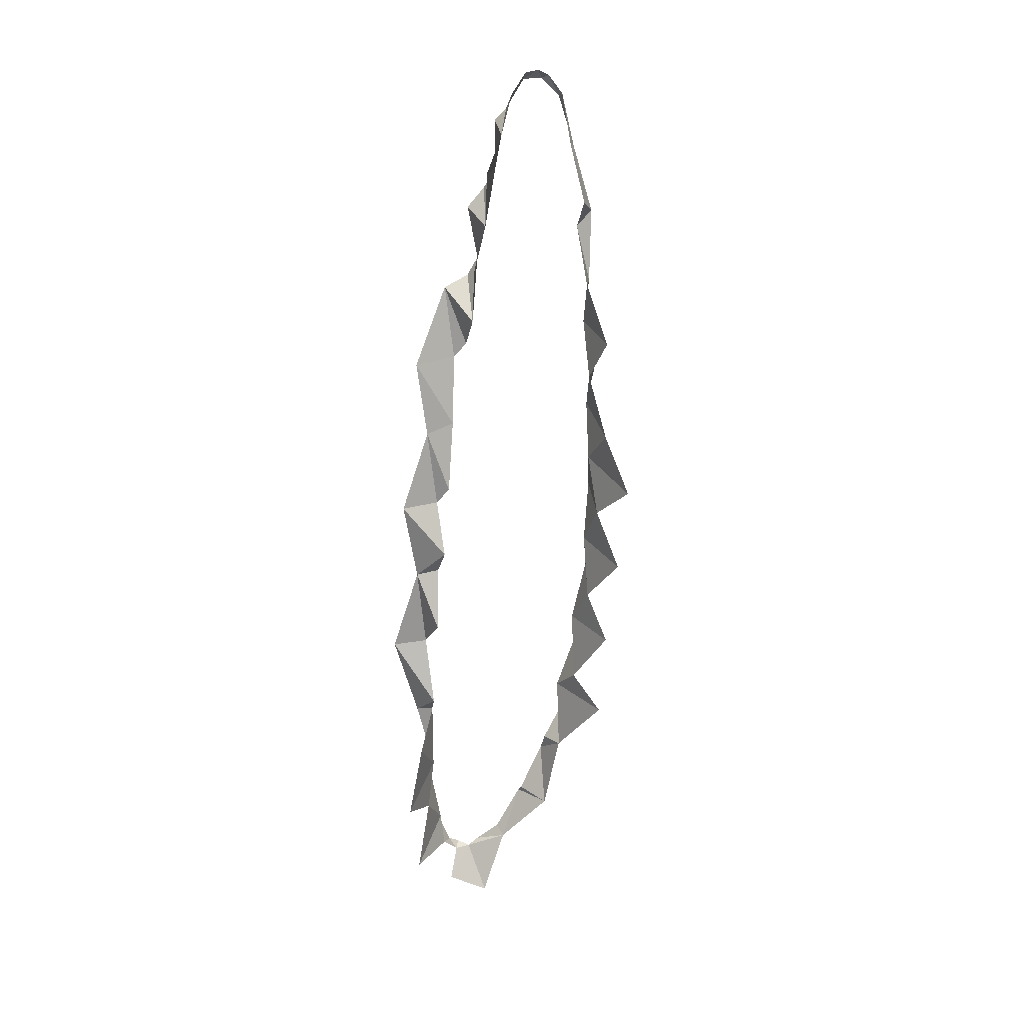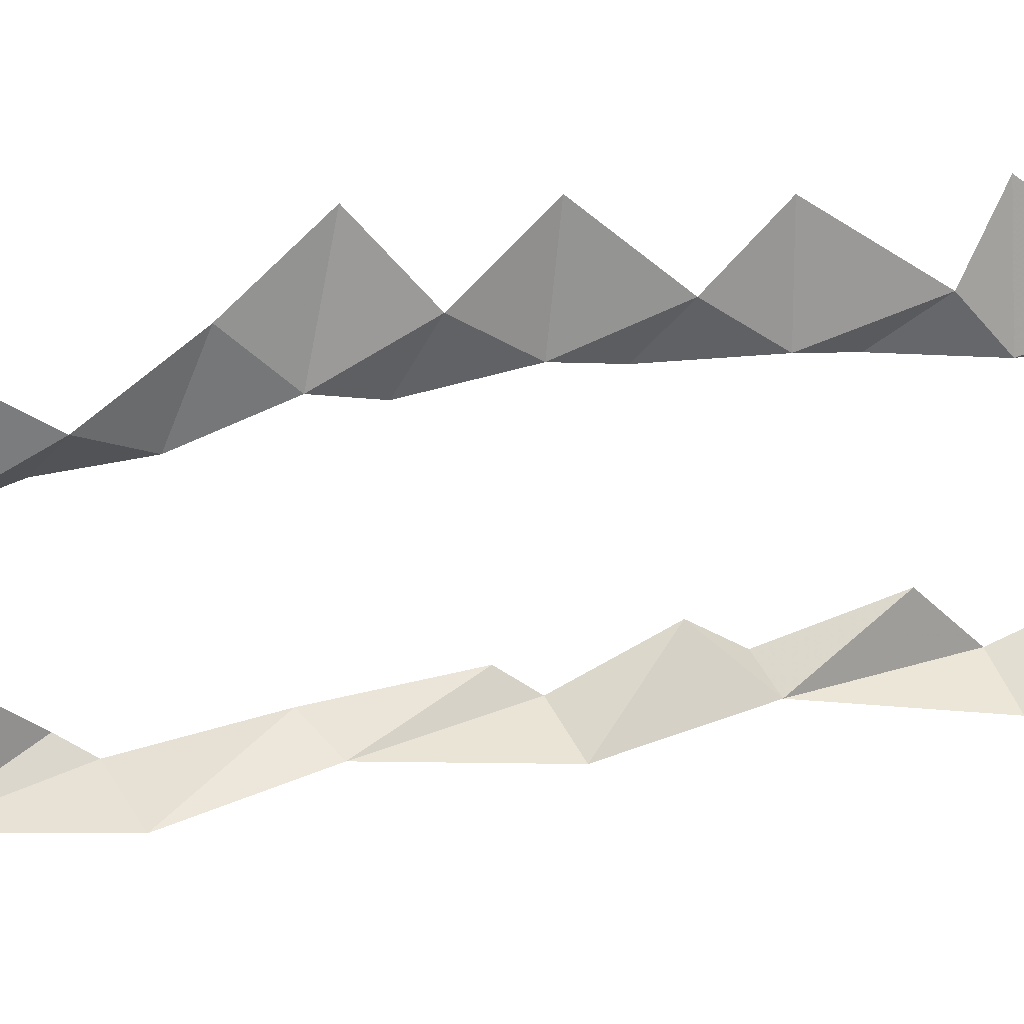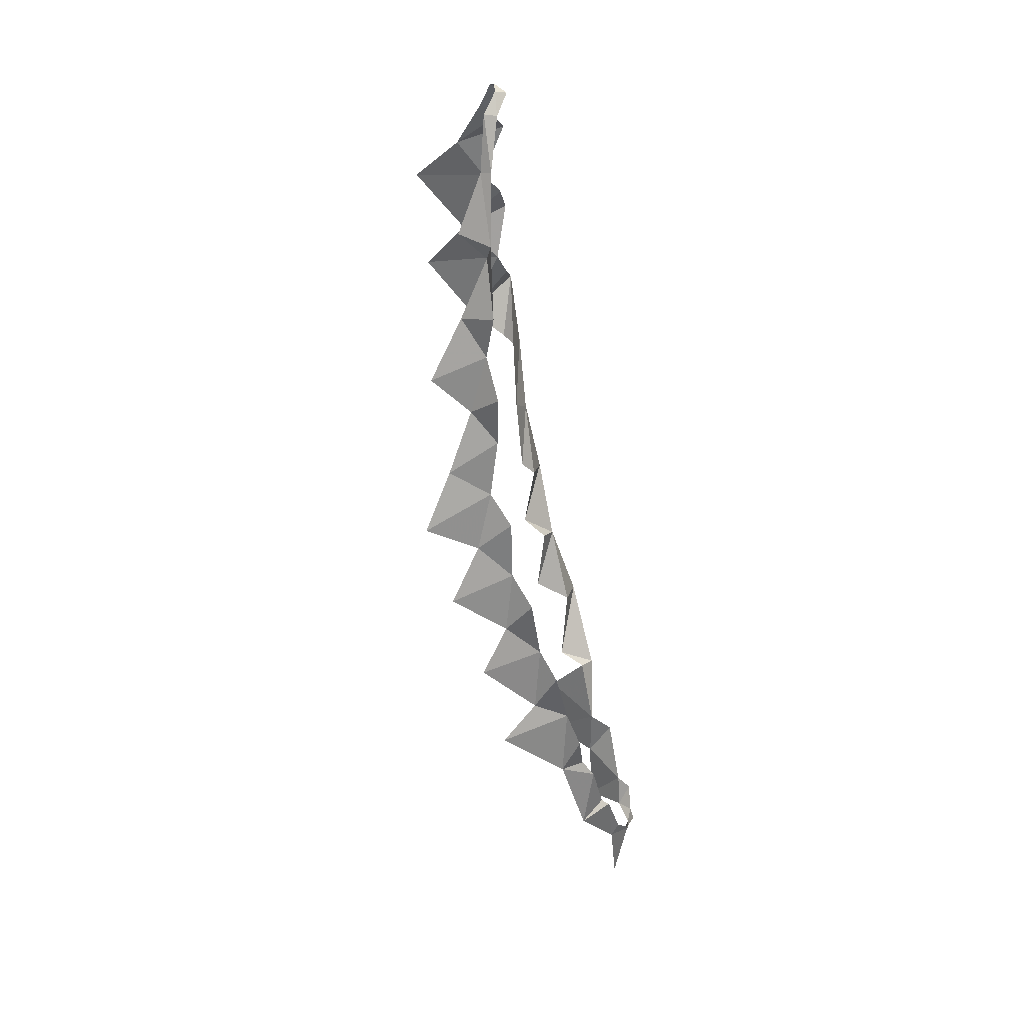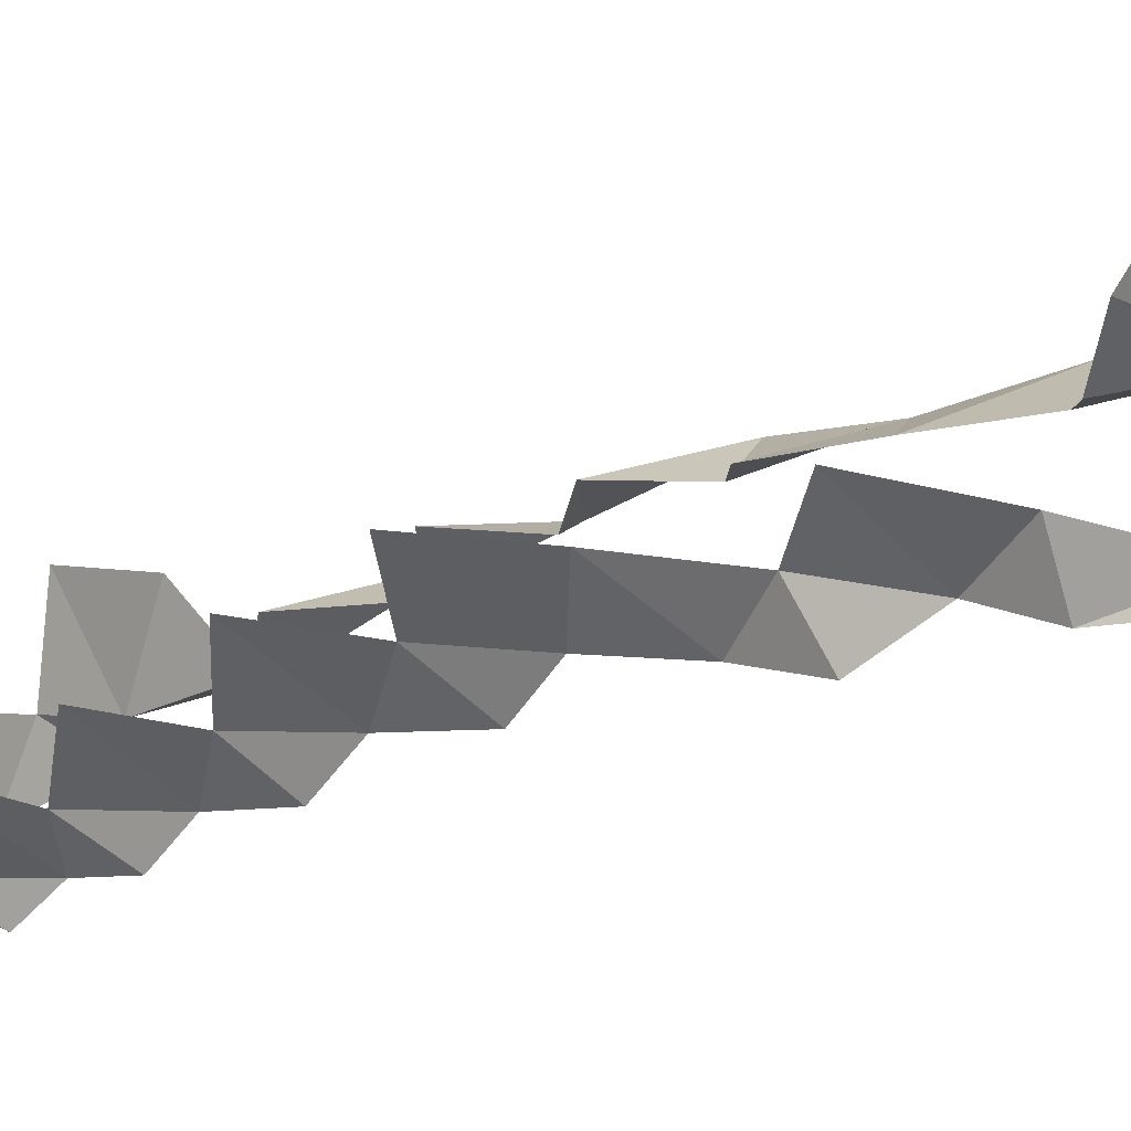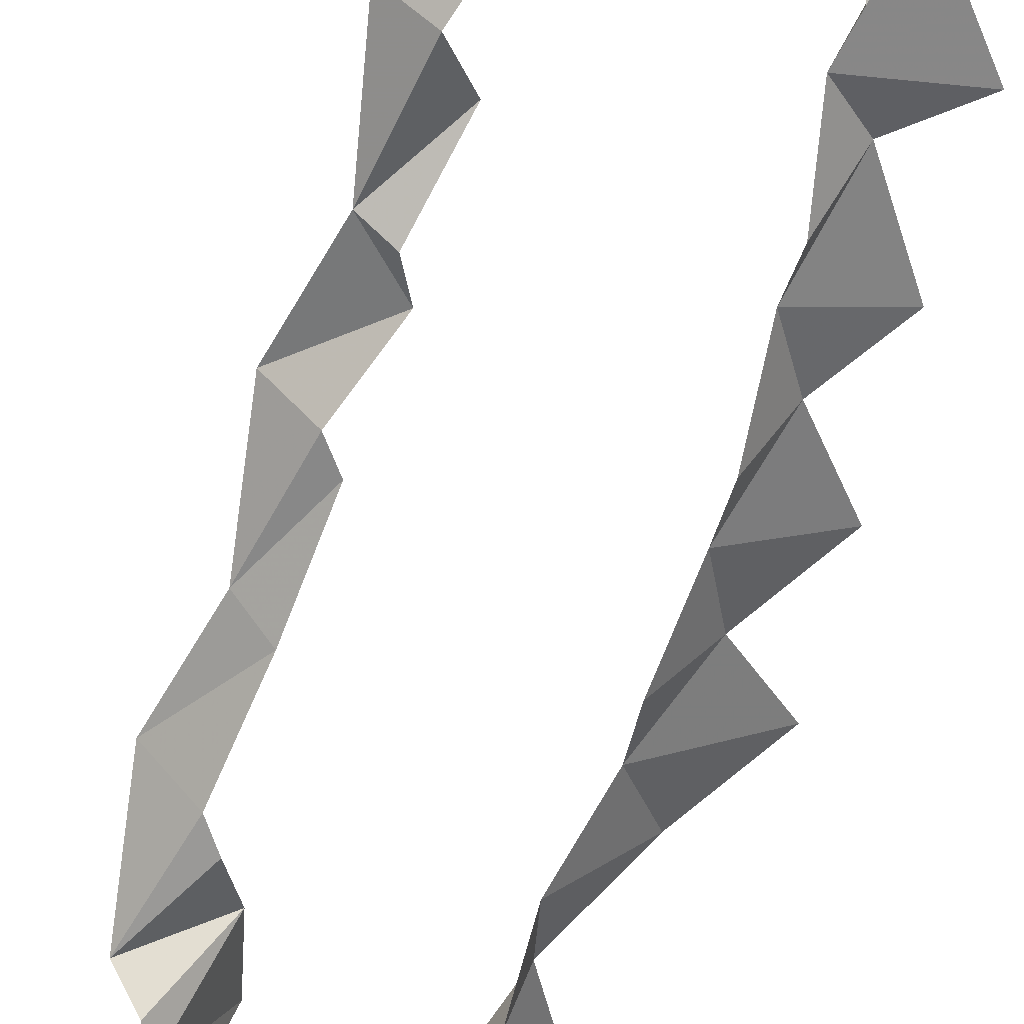
<metadata>
{"format":"obj","ext":"obj","renderer":"f3d","projection":"perspective","resolution":1024,"background":"white","views":[{"elev":7.9,"azim":21.9,"up":"+Y"},{"elev":79.3,"azim":-107.6,"up":"+Z"},{"elev":25.9,"azim":132.8,"up":"+Y"},{"elev":-6.3,"azim":128.4,"up":"+Z"},{"elev":-74.9,"azim":-26.1,"up":"+Z"}]}
</metadata>
<code>
v 0.2316 0.5756 0.1178
v 0.2304 0.5906 0.1226
v 0.2325 0.5816 0.1281
v 0.2334 0.584 0.1421
v 0.236 0.6008 0.14
v 0.2336 0.5939 0.1269
v 0.2279 0.63 0.1396
v 0.2416 0.6359 0.1412
v 0.2356 0.6501 0.1412
v 0.2447 0.6564 0.1434
v 0.246 0.6739 0.1433
v 0.2412 0.6887 0.1464
v 0.2475 0.6916 0.1441
v 0.2399 0.707 0.15
v 0.2482 0.7092 0.1446
v 0.2467 0.7271 0.1469
v 0.2566 0.7185 0.1518
v 0.2547 0.7347 0.1441
v 0.252 0.7476 0.1439
v 0.2557 0.7525 0.1422
v 0.2599 0.7423 0.1511
v 0.2518 0.7126 0.1448
v 0.2651 0.7548 0.1624
v 0.2303 0.61 0.1302
v 0.2636 0.765 0.1494
v 0.2421 0.6703 0.1424
v 0.2635 0.7802 0.1341
v 0.2672 0.7824 0.1333
v 0.2693 0.6294 0.1095
v 0.276 0.7428 0.1276
v 0.2643 0.6158 0.11
v 0.2641 0.6087 0.1055
v 0.2651 0.7815 0.1367
v 0.2712 0.6199 0.1154
v 0.2794 0.7088 0.1208
v 0.2301 0.5732 0.1149
v 0.241 0.6514 0.1394
v 0.28 0.7487 0.1333
v 0.2577 0.5957 0.1057
v 0.2345 0.6687 0.1472
v 0.2607 0.7725 0.1391
v 0.2522 0.5835 0.1071
v 0.277 0.6439 0.1205
v 0.2335 0.5564 0.1147
v 0.2752 0.7632 0.1303
v 0.2517 0.7303 0.1437
v 0.2798 0.6116 0.1186
v 0.2387 0.5667 0.1077
v 0.2598 0.5995 0.108
v 0.2632 0.7758 0.1415
v 0.2703 0.6364 0.1145
v 0.2339 0.5643 0.1119
v 0.2831 0.6323 0.1229
v 0.2368 0.565 0.1096
v 0.2354 0.631 0.1355
v 0.2321 0.5674 0.1126
v 0.23 0.5643 0.1294
v 0.2784 0.682 0.1245
v 0.2786 0.747 0.1239
v 0.2468 0.5685 0.1075
v 0.2419 0.5525 0.1099
v 0.2883 0.6536 0.1287
v 0.2376 0.614 0.1353
v 0.2336 0.5662 0.1102
v 0.273 0.7765 0.1312
v 0.2446 0.5711 0.1069
v 0.2616 0.7309 0.1625
v 0.2596 0.5801 0.1074
v 0.2873 0.7124 0.136
v 0.2712 0.7762 0.1286
v 0.2508 0.5822 0.1055
v 0.2802 0.7038 0.1294
v 0.2741 0.6514 0.1141
v 0.2323 0.5675 0.1167
v 0.2755 0.6594 0.1196
v 0.278 0.7287 0.1236
v 0.2815 0.6673 0.1261
v 0.2747 0.7637 0.1272
v 0.2765 0.6743 0.1191
v 0.2347 0.6105 0.13
v 0.2576 0.7696 0.1393
v 0.2857 0.6882 0.1318
v 0.2926 0.6738 0.1336
v 0.2597 0.7571 0.1441
v 0.2772 0.6962 0.1231
v 0.2804 0.7277 0.1322
v 0.2667 0.7808 0.1296
v 0.2651 0.5986 0.1106
v 0.2775 0.7182 0.1265
v 0.2692 0.7812 0.1311
f 64 56 52
f 64 52 54
f 52 44 54
f 54 44 61
f 54 61 60
f 54 60 48
f 66 48 60
f 66 60 71
f 60 68 71
f 42 71 68
f 42 68 39
f 68 88 39
f 49 39 88
f 49 88 32
f 31 32 88
f 88 47 31
f 34 31 47
f 31 34 29
f 51 29 34
f 34 53 51
f 43 51 53
f 51 43 73
f 75 73 43
f 43 62 75
f 77 75 62
f 75 77 79
f 58 79 77
f 77 83 58
f 82 58 83
f 58 82 85
f 72 85 82
f 85 72 35
f 89 35 72
f 72 69 89
f 86 89 69
f 89 86 76
f 30 76 86
f 30 59 76
f 30 38 59
f 45 59 38
f 78 59 45
f 45 65 78
f 70 78 65
f 70 65 90
f 70 90 87
f 87 90 28
f 87 28 27
f 27 28 33
f 27 33 50
f 27 50 41
f 50 25 41
f 41 25 81
f 84 81 25
f 25 23 84
f 21 84 23
f 84 21 20
f 20 21 19
f 18 19 21
f 21 67 18
f 17 18 67
f 18 17 46
f 46 17 16
f 22 16 17
f 15 16 22
f 15 14 16
f 15 13 14
f 12 14 13
f 13 11 12
f 26 12 11
f 26 40 12
f 26 10 40
f 9 40 10
f 37 9 10
f 37 8 9
f 55 9 8
f 55 7 9
f 55 63 7
f 24 7 63
f 80 24 63
f 80 6 24
f 6 80 5
f 5 4 6
f 3 6 4
f 6 3 2
f 1 2 3
f 3 57 1
f 74 1 57
f 1 74 36
f 56 36 74
f 52 56 74

</code>
